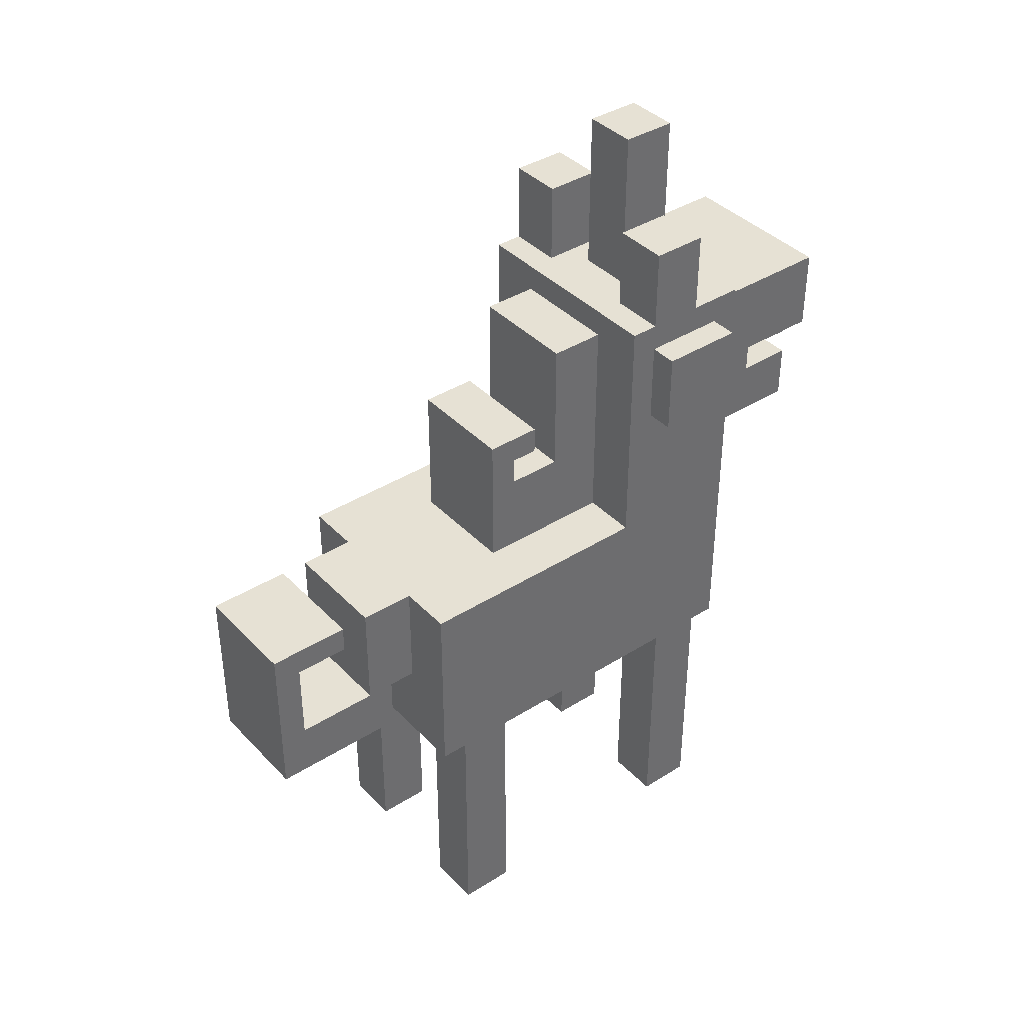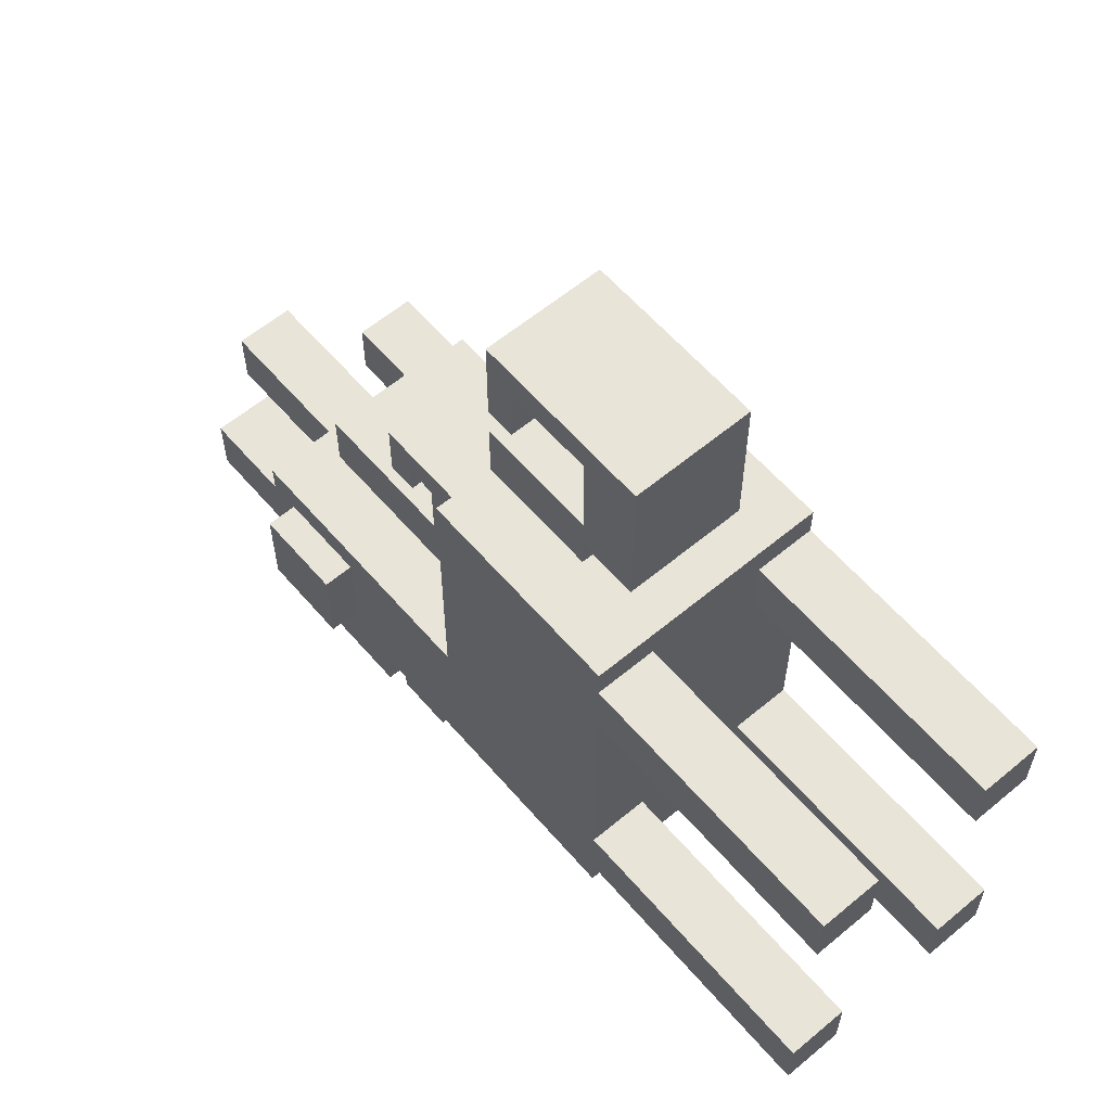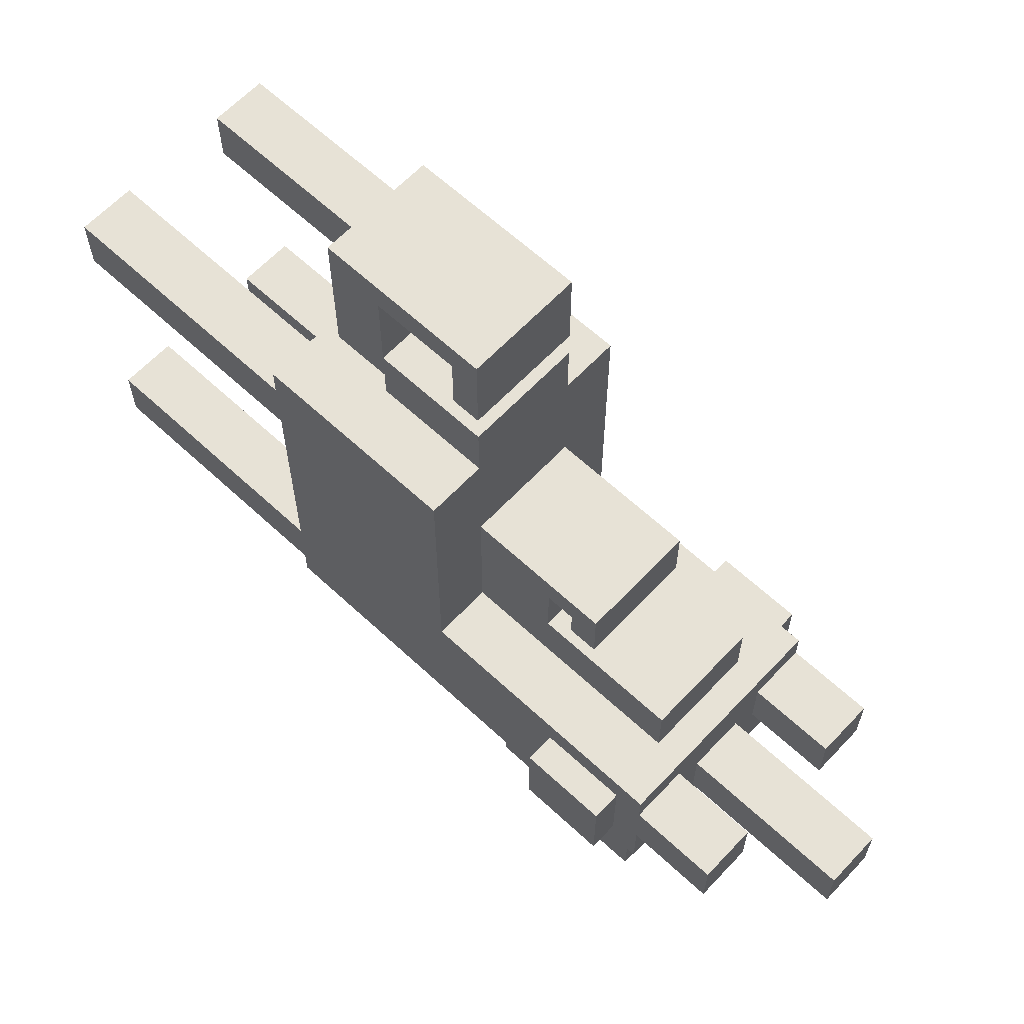
<metadata>
{"format":"obj","ext":"obj","renderer":"f3d","projection":"perspective","resolution":1024,"background":"white","views":[{"elev":39.1,"azim":51.7,"up":"+Y"},{"elev":60.0,"azim":-40.5,"up":"+Z"},{"elev":63.1,"azim":133.2,"up":"+Z"}]}
</metadata>
<code>
v -5 21 -3.5
v -5 21 -6.5
v -5 22 -4.5
v -5 22 -5.5
v -5 23 -4.5
v -5 23 -5.5
v -5 24 -3.5
v -5 24 -6.5
v -4 0 5.5
v -4 0 3.5
v -4 0 -4.5
v -4 0 -6.5
v -4 2 5.5
v -4 2 3.5
v -4 2 -4.5
v -4 2 -6.5
v -4 4 5.5
v -4 4 3.5
v -4 4 -4.5
v -4 4 -6.5
v -4 9 6.5
v -4 9 5.5
v -4 9 3.5
v -4 9 -4.5
v -4 9 -6.5
v -4 9 -7.5
v -4 13 4.5
v -4 13 0.5
v -4 16 6.5
v -4 16 4.5
v -4 16 0.5
v -4 16 -2.5
v -4 21 -3.5
v -4 21 -6.5
v -4 24 -3.5
v -4 24 -6.5
v -4 25 -2.5
v -4 25 -3.5
v -4 25 -5.5
v -4 25 -7.5
v -4 28 -3.5
v -4 28 -5.5
v -3 18 -7.5
v -3 18 -11.5
v -3 20 -9.5
v -3 20 -11.5
v -3 21 -9.5
v -3 21 -12.5
v -3 24 -7.5
v -3 24 -12.5
v -2 10 12.5
v -2 10 7.5
v -2 12 11.5
v -2 12 8.5
v -2 12 7.5
v -2 12 6.5
v -2 15 11.5
v -2 15 9.5
v -2 16 12.5
v -2 16 9.5
v -2 16 8.5
v -2 16 6.5
v -2 16 2.5
v -2 16 0.5
v -2 16 -1.5
v -2 18 -1.5
v -2 18 -2.5
v -2 19 1.5
v -2 19 -0.5
v -2 20 1.5
v -2 20 0.5
v -2 20 -11.5
v -2 20 -12.5
v -2 21 2.5
v -2 21 0.5
v -2 21 -11.5
v -2 21 -12.5
v -2 24 -0.5
v -2 24 -2.5
v -1 22 -11.5
v -1 22 -12.5
v -1 23 -11.5
v -1 23 -12.5
v -1 25 -4.5
v -1 25 -6.5
v -1 31 -4.5
v -1 31 -6.5
v 0 16 -1.5
v 0 16 -2.5
v 0 18 -1.5
v 0 18 -2.5
v 2 0 5.5
v 2 0 3.5
v 2 0 -4.5
v 2 0 -6.5
v 2 2 5.5
v 2 2 3.5
v 2 2 -4.5
v 2 2 -6.5
v 2 4 5.5
v 2 4 3.5
v 2 4 -4.5
v 2 4 -6.5
v 2 9 5.5
v 2 9 3.5
v 2 9 -4.5
v 2 9 -6.5
v 2 22 -11.5
v 2 22 -12.5
v 2 23 -11.5
v 2 23 -12.5
v 2 25 -3.5
v 2 25 -5.5
v 2 28 -3.5
v 2 28 -5.5
v -2 0 5.5
v -2 0 3.5
v -2 0 -4.5
v -2 0 -6.5
v -2 2 5.5
v -2 2 3.5
v -2 2 -4.5
v -2 2 -6.5
v -2 4 5.5
v -2 4 3.5
v -2 4 -4.5
v -2 4 -6.5
v -2 9 5.5
v -2 9 3.5
v -2 9 -4.5
v -2 9 -6.5
v -2 22 -11.5
v -2 22 -12.5
v -2 23 -11.5
v -2 23 -12.5
v -2 25 -3.5
v -2 25 -4.5
v -2 25 -5.5
v -2 27 -4.5
v -2 27 -5.5
v -2 28 -3.5
v -2 28 -5.5
v 1 22 -11.5
v 1 22 -12.5
v 1 23 -11.5
v 1 23 -12.5
v 1 25 -4.5
v 1 25 -6.5
v 1 31 -4.5
v 1 31 -6.5
v 2 10 12.5
v 2 10 7.5
v 2 12 11.5
v 2 12 8.5
v 2 12 7.5
v 2 12 6.5
v 2 15 11.5
v 2 15 9.5
v 2 16 12.5
v 2 16 9.5
v 2 16 8.5
v 2 16 6.5
v 2 16 2.5
v 2 16 0.5
v 2 16 -2.5
v 2 19 1.5
v 2 19 -0.5
v 2 20 1.5
v 2 20 0.5
v 2 20 -11.5
v 2 20 -12.5
v 2 21 2.5
v 2 21 0.5
v 2 21 -11.5
v 2 21 -12.5
v 2 24 -0.5
v 2 24 -2.5
v 3 18 -7.5
v 3 18 -11.5
v 3 20 -9.5
v 3 20 -11.5
v 3 21 -9.5
v 3 21 -12.5
v 3 24 -7.5
v 3 24 -12.5
v 4 0 5.5
v 4 0 3.5
v 4 0 -4.5
v 4 0 -6.5
v 4 2 5.5
v 4 2 3.5
v 4 2 -4.5
v 4 2 -6.5
v 4 4 5.5
v 4 4 3.5
v 4 4 -4.5
v 4 4 -6.5
v 4 9 6.5
v 4 9 5.5
v 4 9 3.5
v 4 9 -4.5
v 4 9 -6.5
v 4 9 -7.5
v 4 13 4.5
v 4 13 0.5
v 4 16 6.5
v 4 16 4.5
v 4 16 0.5
v 4 16 -2.5
v 4 21 -3.5
v 4 21 -6.5
v 4 24 -3.5
v 4 24 -6.5
v 4 25 -2.5
v 4 25 -3.5
v 4 25 -4.5
v 4 25 -5.5
v 4 25 -7.5
v 4 27 -4.5
v 4 27 -5.5
v 4 28 -3.5
v 4 28 -5.5
v 5 21 -3.5
v 5 21 -6.5
v 5 22 -4.5
v 5 22 -5.5
v 5 23 -4.5
v 5 23 -5.5
v 5 24 -3.5
v 5 24 -6.5
v -2 10 12.5
v -2 16 12.5
v 2 10 12.5
v 2 16 12.5
v -2 12 8.5
v -2 16 8.5
v 2 12 8.5
v 2 16 8.5
v -4 9 6.5
v -4 16 6.5
v -2 12 6.5
v -2 16 6.5
v 2 12 6.5
v 2 16 6.5
v 4 9 6.5
v 4 16 6.5
v -4 0 5.5
v -4 2 5.5
v -4 4 5.5
v -4 9 5.5
v -2 0 5.5
v -2 2 5.5
v -2 4 5.5
v -2 9 5.5
v 2 0 5.5
v 2 2 5.5
v 2 4 5.5
v 2 9 5.5
v 4 0 5.5
v 4 2 5.5
v 4 4 5.5
v 4 9 5.5
v -2 16 2.5
v -2 21 2.5
v 2 16 2.5
v 2 21 2.5
v -2 19 -0.5
v -2 24 -0.5
v 2 19 -0.5
v 2 24 -0.5
v -4 16 -2.5
v -4 25 -2.5
v -2 18 -2.5
v -2 24 -2.5
v 0 16 -2.5
v 0 18 -2.5
v 2 16 -2.5
v 2 24 -2.5
v 4 16 -2.5
v 4 25 -2.5
v -5 21 -3.5
v -5 24 -3.5
v -4 21 -3.5
v -4 24 -3.5
v -4 25 -3.5
v -4 28 -3.5
v -2 25 -3.5
v -2 28 -3.5
v 2 25 -3.5
v 2 28 -3.5
v 4 21 -3.5
v 4 24 -3.5
v 4 25 -3.5
v 4 28 -3.5
v 5 21 -3.5
v 5 24 -3.5
v -4 0 -4.5
v -4 2 -4.5
v -4 4 -4.5
v -4 9 -4.5
v -2 0 -4.5
v -2 2 -4.5
v -2 4 -4.5
v -2 9 -4.5
v -1 25 -4.5
v -1 31 -4.5
v 1 25 -4.5
v 1 31 -4.5
v 2 0 -4.5
v 2 2 -4.5
v 2 4 -4.5
v 2 9 -4.5
v 4 0 -4.5
v 4 2 -4.5
v 4 4 -4.5
v 4 9 -4.5
v -2 20 -11.5
v -2 21 -11.5
v 2 20 -11.5
v 2 21 -11.5
v -2 12 11.5
v -2 15 11.5
v 2 12 11.5
v 2 15 11.5
v -2 15 9.5
v -2 16 9.5
v 2 15 9.5
v 2 16 9.5
v -2 10 7.5
v -2 12 7.5
v 2 10 7.5
v 2 12 7.5
v -4 0 3.5
v -4 2 3.5
v -4 4 3.5
v -4 9 3.5
v -2 0 3.5
v -2 2 3.5
v -2 4 3.5
v -2 9 3.5
v 2 0 3.5
v 2 2 3.5
v 2 4 3.5
v 2 9 3.5
v 4 0 3.5
v 4 2 3.5
v 4 4 3.5
v 4 9 3.5
v -2 19 1.5
v -2 20 1.5
v 2 19 1.5
v 2 20 1.5
v -2 20 0.5
v -2 21 0.5
v 2 20 0.5
v 2 21 0.5
v -2 16 -1.5
v -2 18 -1.5
v 0 16 -1.5
v 0 18 -1.5
v -4 25 -5.5
v -4 28 -5.5
v -3 25 -5.5
v -3 27 -5.5
v -2 25 -5.5
v -2 27 -5.5
v -2 28 -5.5
v 2 25 -5.5
v 2 28 -5.5
v 3 25 -5.5
v 3 27 -5.5
v 4 25 -5.5
v 4 27 -5.5
v 4 28 -5.5
v -5 21 -6.5
v -5 24 -6.5
v -4 0 -6.5
v -4 2 -6.5
v -4 4 -6.5
v -4 9 -6.5
v -4 21 -6.5
v -4 24 -6.5
v -2 0 -6.5
v -2 2 -6.5
v -2 4 -6.5
v -2 9 -6.5
v -1 25 -6.5
v -1 31 -6.5
v 1 25 -6.5
v 1 31 -6.5
v 2 0 -6.5
v 2 2 -6.5
v 2 4 -6.5
v 2 9 -6.5
v 4 0 -6.5
v 4 2 -6.5
v 4 4 -6.5
v 4 9 -6.5
v 4 21 -6.5
v 4 24 -6.5
v 5 21 -6.5
v 5 24 -6.5
v -4 9 -7.5
v -4 25 -7.5
v -3 18 -7.5
v -3 24 -7.5
v 3 18 -7.5
v 3 24 -7.5
v 4 9 -7.5
v 4 25 -7.5
v -3 20 -9.5
v -3 21 -9.5
v -2 20 -9.5
v -2 21 -9.5
v 2 20 -9.5
v 2 21 -9.5
v 3 20 -9.5
v 3 21 -9.5
v -3 18 -11.5
v -3 20 -11.5
v -2 20 -11.5
v -2 22 -11.5
v -2 23 -11.5
v -1 22 -11.5
v -1 23 -11.5
v 1 22 -11.5
v 1 23 -11.5
v 2 20 -11.5
v 2 22 -11.5
v 2 23 -11.5
v 3 18 -11.5
v 3 20 -11.5
v -3 21 -12.5
v -3 24 -12.5
v -2 20 -12.5
v -2 21 -12.5
v -2 22 -12.5
v -2 23 -12.5
v -1 22 -12.5
v -1 23 -12.5
v 1 22 -12.5
v 1 23 -12.5
v 2 20 -12.5
v 2 21 -12.5
v 2 22 -12.5
v 2 23 -12.5
v 3 21 -12.5
v 3 24 -12.5
v -4 0 5.5
v -2 0 5.5
v 2 0 5.5
v 4 0 5.5
v -4 0 3.5
v -2 0 3.5
v 2 0 3.5
v 4 0 3.5
v -4 0 -4.5
v -2 0 -4.5
v 2 0 -4.5
v 4 0 -4.5
v -4 0 -6.5
v -2 0 -6.5
v 2 0 -6.5
v 4 0 -6.5
v -4 9 6.5
v 4 9 6.5
v -4 9 5.5
v -2 9 5.5
v 2 9 5.5
v 4 9 5.5
v -4 9 3.5
v -2 9 3.5
v 2 9 3.5
v 4 9 3.5
v -4 9 -4.5
v -2 9 -4.5
v 2 9 -4.5
v 4 9 -4.5
v -4 9 -6.5
v -2 9 -6.5
v 2 9 -6.5
v 4 9 -6.5
v -4 9 -7.5
v 4 9 -7.5
v -2 10 12.5
v 2 10 12.5
v -2 10 7.5
v 2 10 7.5
v -2 12 7.5
v 2 12 7.5
v -2 12 6.5
v 2 12 6.5
v -2 15 11.5
v 2 15 11.5
v -2 15 9.5
v 2 15 9.5
v -2 18 -1.5
v 0 18 -1.5
v -2 18 -2.5
v 0 18 -2.5
v -3 18 -7.5
v 3 18 -7.5
v -3 18 -11.5
v 3 18 -11.5
v -2 20 1.5
v 2 20 1.5
v -2 20 0.5
v 2 20 0.5
v -2 20 -11.5
v 2 20 -11.5
v -2 20 -12.5
v 2 20 -12.5
v -5 21 -3.5
v -4 21 -3.5
v 4 21 -3.5
v 5 21 -3.5
v -5 21 -6.5
v -4 21 -6.5
v 4 21 -6.5
v 5 21 -6.5
v -3 21 -9.5
v -2 21 -9.5
v 2 21 -9.5
v 3 21 -9.5
v -2 21 -10.5
v 2 21 -10.5
v -2 21 -11.5
v 2 21 -11.5
v -3 21 -12.5
v -2 21 -12.5
v 2 21 -12.5
v 3 21 -12.5
v -2 23 -11.5
v -1 23 -11.5
v 1 23 -11.5
v 2 23 -11.5
v -2 23 -12.5
v -1 23 -12.5
v 1 23 -12.5
v 2 23 -12.5
v -2 12 11.5
v 2 12 11.5
v -2 12 8.5
v 2 12 8.5
v -2 16 12.5
v 2 16 12.5
v -2 16 9.5
v 2 16 9.5
v -2 16 8.5
v 2 16 8.5
v -4 16 6.5
v -2 16 6.5
v 2 16 6.5
v 4 16 6.5
v -4 16 4.5
v 4 16 4.5
v -2 16 2.5
v 2 16 2.5
v -4 16 0.5
v -2 16 0.5
v 2 16 0.5
v 4 16 0.5
v -2 16 -1.5
v 0 16 -1.5
v -4 16 -2.5
v 0 16 -2.5
v 2 16 -2.5
v 4 16 -2.5
v -2 19 1.5
v 2 19 1.5
v -2 19 -0.5
v 2 19 -0.5
v -3 20 -9.5
v -2 20 -9.5
v 2 20 -9.5
v 3 20 -9.5
v -2 20 -10.5
v 2 20 -10.5
v -3 20 -11.5
v -2 20 -11.5
v 2 20 -11.5
v 3 20 -11.5
v -2 21 2.5
v 2 21 2.5
v -2 21 0.5
v 2 21 0.5
v -2 22 -11.5
v -1 22 -11.5
v 1 22 -11.5
v 2 22 -11.5
v -2 22 -12.5
v -1 22 -12.5
v 1 22 -12.5
v 2 22 -12.5
v -2 24 -0.5
v 2 24 -0.5
v -2 24 -2.5
v 2 24 -2.5
v -5 24 -3.5
v -4 24 -3.5
v 4 24 -3.5
v 5 24 -3.5
v -5 24 -6.5
v -4 24 -6.5
v 4 24 -6.5
v 5 24 -6.5
v -3 24 -7.5
v 3 24 -7.5
v -3 24 -12.5
v 3 24 -12.5
v -4 25 -2.5
v 4 25 -2.5
v -4 25 -3.5
v -2 25 -3.5
v 2 25 -3.5
v 4 25 -3.5
v -2 25 -4.5
v -1 25 -4.5
v 1 25 -4.5
v -4 25 -5.5
v -3 25 -5.5
v -2 25 -5.5
v 2 25 -5.5
v 3 25 -5.5
v 4 25 -5.5
v -1 25 -6.5
v 1 25 -6.5
v -4 25 -7.5
v 4 25 -7.5
v -4 28 -3.5
v -2 28 -3.5
v 2 28 -3.5
v 4 28 -3.5
v -4 28 -5.5
v -2 28 -5.5
v 2 28 -5.5
v 4 28 -5.5
v -1 31 -4.5
v 1 31 -4.5
v -1 31 -6.5
v 1 31 -6.5
f 3 2 1
f 4 2 3
f 5 3 1
f 5 4 3
f 6 2 4
f 6 4 5
f 7 5 1
f 7 6 5
f 8 2 6
f 8 6 7
f 13 10 9
f 14 10 13
f 15 12 11
f 16 12 15
f 17 14 13
f 18 14 17
f 19 16 15
f 20 16 19
f 22 18 17
f 23 18 22
f 24 20 19
f 25 20 24
f 27 25 24
f 27 26 25
f 27 24 23
f 27 22 21
f 27 23 22
f 28 26 27
f 29 27 21
f 30 28 27
f 30 27 29
f 31 26 28
f 31 28 30
f 32 26 31
f 33 26 32
f 34 26 33
f 35 33 32
f 36 26 34
f 37 35 32
f 37 36 35
f 38 36 37
f 39 36 38
f 40 26 36
f 40 36 39
f 41 39 38
f 42 39 41
f 45 44 43
f 46 44 45
f 47 45 43
f 49 47 43
f 49 48 47
f 50 48 49
f 53 52 51
f 54 52 53
f 55 52 54
f 57 53 51
f 59 57 51
f 59 58 57
f 60 58 59
f 61 56 55
f 61 55 54
f 62 56 61
f 66 65 64
f 66 64 63
f 68 66 63
f 68 67 66
f 69 67 68
f 70 68 63
f 74 70 63
f 74 71 70
f 75 71 74
f 76 73 72
f 77 73 76
f 78 67 69
f 79 67 78
f 82 81 80
f 83 81 82
f 86 85 84
f 87 85 86
f 90 89 88
f 91 89 90
f 96 93 92
f 97 93 96
f 98 95 94
f 99 95 98
f 100 97 96
f 101 97 100
f 102 99 98
f 103 99 102
f 104 101 100
f 105 101 104
f 106 103 102
f 107 103 106
f 110 109 108
f 111 109 110
f 114 113 112
f 115 113 114
f 116 117 120
f 120 117 121
f 118 119 122
f 122 119 123
f 120 121 124
f 124 121 125
f 122 123 126
f 126 123 127
f 124 125 128
f 128 125 129
f 126 127 130
f 130 127 131
f 132 133 134
f 134 133 135
f 136 137 139
f 137 138 139
f 139 138 140
f 136 139 141
f 139 140 141
f 141 140 142
f 143 144 145
f 145 144 146
f 147 148 149
f 149 148 150
f 151 152 153
f 153 152 154
f 154 152 155
f 151 153 157
f 151 157 159
f 157 158 159
f 159 158 160
f 155 156 161
f 154 155 161
f 161 156 162
f 164 165 166
f 163 164 166
f 166 165 167
f 163 166 168
f 163 168 172
f 168 169 172
f 172 169 173
f 170 171 174
f 174 171 175
f 167 165 176
f 176 165 177
f 178 179 180
f 180 179 181
f 178 180 182
f 178 182 184
f 182 183 184
f 184 183 185
f 186 187 190
f 190 187 191
f 188 189 192
f 192 189 193
f 190 191 194
f 194 191 195
f 192 193 196
f 196 193 197
f 194 195 199
f 199 195 200
f 196 197 201
f 201 197 202
f 201 202 204
f 202 203 204
f 200 201 204
f 198 199 204
f 199 200 204
f 204 203 205
f 198 204 206
f 204 205 207
f 206 204 207
f 205 203 208
f 207 205 208
f 208 203 209
f 209 203 210
f 210 203 211
f 209 210 212
f 211 203 213
f 209 212 214
f 212 213 214
f 214 213 215
f 215 213 216
f 216 213 217
f 213 203 218
f 217 213 218
f 216 217 219
f 215 216 219
f 219 217 220
f 215 219 221
f 219 220 221
f 221 220 222
f 223 224 225
f 225 224 226
f 223 225 227
f 225 226 227
f 226 224 228
f 227 226 228
f 223 227 229
f 227 228 229
f 228 224 230
f 229 228 230
f 233 232 231
f 234 232 233
f 237 236 235
f 238 236 237
f 241 240 239
f 242 240 241
f 243 241 239
f 245 243 239
f 245 244 243
f 246 244 245
f 251 248 247
f 252 249 248
f 252 248 251
f 253 250 249
f 253 249 252
f 254 250 253
f 259 256 255
f 260 257 256
f 260 256 259
f 261 258 257
f 261 257 260
f 262 258 261
f 265 264 263
f 266 264 265
f 269 268 267
f 270 268 269
f 273 272 271
f 274 272 273
f 275 273 271
f 276 273 275
f 278 272 274
f 279 278 277
f 280 272 278
f 280 278 279
f 283 282 281
f 284 282 283
f 287 286 285
f 288 286 287
f 293 290 289
f 294 290 293
f 295 292 291
f 296 292 295
f 301 298 297
f 302 299 298
f 302 298 301
f 303 300 299
f 303 299 302
f 304 300 303
f 307 306 305
f 308 306 307
f 313 310 309
f 314 311 310
f 314 310 313
f 315 312 311
f 315 311 314
f 316 312 315
f 319 318 317
f 320 318 319
f 321 322 323
f 323 322 324
f 325 326 327
f 327 326 328
f 329 330 331
f 331 330 332
f 333 334 337
f 334 335 338
f 337 334 338
f 335 336 339
f 338 335 339
f 339 336 340
f 341 342 345
f 342 343 346
f 345 342 346
f 343 344 347
f 346 343 347
f 347 344 348
f 349 350 351
f 351 350 352
f 353 354 355
f 355 354 356
f 357 358 359
f 359 358 360
f 361 362 363
f 363 362 364
f 363 364 365
f 364 362 366
f 365 364 366
f 366 362 367
f 368 369 370
f 370 369 371
f 370 371 372
f 371 369 373
f 372 371 373
f 373 369 374
f 375 376 381
f 381 376 382
f 377 378 383
f 378 379 384
f 383 378 384
f 379 380 385
f 384 379 385
f 385 380 386
f 387 388 389
f 389 388 390
f 391 392 395
f 392 393 396
f 395 392 396
f 393 394 397
f 396 393 397
f 397 394 398
f 399 400 401
f 401 400 402
f 403 404 405
f 405 404 406
f 403 405 407
f 406 404 408
f 403 407 409
f 407 408 409
f 408 404 410
f 409 408 410
f 411 412 413
f 413 412 414
f 413 414 415
f 415 414 416
f 415 416 417
f 417 416 418
f 419 420 421
f 422 423 424
f 424 423 425
f 419 421 428
f 426 427 429
f 429 427 430
f 419 428 431
f 431 428 432
f 433 434 436
f 436 434 437
f 437 434 438
f 436 437 439
f 438 434 440
f 436 439 441
f 439 440 441
f 440 434 442
f 441 440 442
f 435 436 443
f 436 441 444
f 443 436 444
f 444 441 445
f 442 434 446
f 444 445 447
f 445 446 447
f 446 434 448
f 447 446 448
f 453 450 449
f 454 450 453
f 455 452 451
f 456 452 455
f 461 458 457
f 462 458 461
f 463 460 459
f 464 460 463
f 467 466 465
f 468 466 467
f 469 466 468
f 470 466 469
f 472 469 468
f 473 469 472
f 475 472 471
f 475 474 473
f 475 473 472
f 476 474 475
f 477 474 476
f 478 474 477
f 480 477 476
f 481 477 480
f 483 480 479
f 483 482 481
f 483 481 480
f 484 482 483
f 487 486 485
f 488 486 487
f 491 490 489
f 492 490 491
f 495 494 493
f 496 494 495
f 499 498 497
f 500 498 499
f 503 502 501
f 504 502 503
f 507 506 505
f 508 506 507
f 511 510 509
f 512 510 511
f 517 514 513
f 518 514 517
f 519 516 515
f 520 516 519
f 525 522 521
f 525 523 522
f 526 524 523
f 526 523 525
f 527 525 521
f 527 526 525
f 528 524 526
f 528 526 527
f 529 527 521
f 530 527 529
f 531 524 528
f 532 524 531
f 537 534 533
f 538 534 537
f 539 536 535
f 540 536 539
f 541 542 543
f 543 542 544
f 545 546 547
f 547 546 548
f 549 550 552
f 552 550 553
f 552 553 555
f 553 554 555
f 551 552 555
f 555 554 556
f 555 556 557
f 557 556 558
f 555 557 559
f 559 557 560
f 558 556 561
f 561 556 562
f 559 560 563
f 559 563 565
f 563 564 565
f 565 564 566
f 561 562 567
f 567 562 568
f 569 570 571
f 571 570 572
f 573 574 577
f 574 575 577
f 575 576 578
f 577 575 578
f 573 577 579
f 577 578 579
f 579 578 580
f 578 576 581
f 580 578 581
f 581 576 582
f 583 584 585
f 585 584 586
f 587 588 591
f 591 588 592
f 589 590 593
f 593 590 594
f 595 596 597
f 597 596 598
f 599 600 603
f 603 600 604
f 601 602 605
f 605 602 606
f 607 608 609
f 609 608 610
f 611 612 613
f 613 612 614
f 614 612 615
f 615 612 616
f 614 615 617
f 617 615 618
f 618 615 619
f 617 618 622
f 619 615 623
f 620 621 626
f 621 622 626
f 622 618 626
f 624 625 627
f 623 624 627
f 619 623 627
f 620 626 628
f 626 627 628
f 627 625 629
f 628 627 629
f 630 631 634
f 634 631 635
f 632 633 636
f 636 633 637
f 638 639 640
f 640 639 641

</code>
